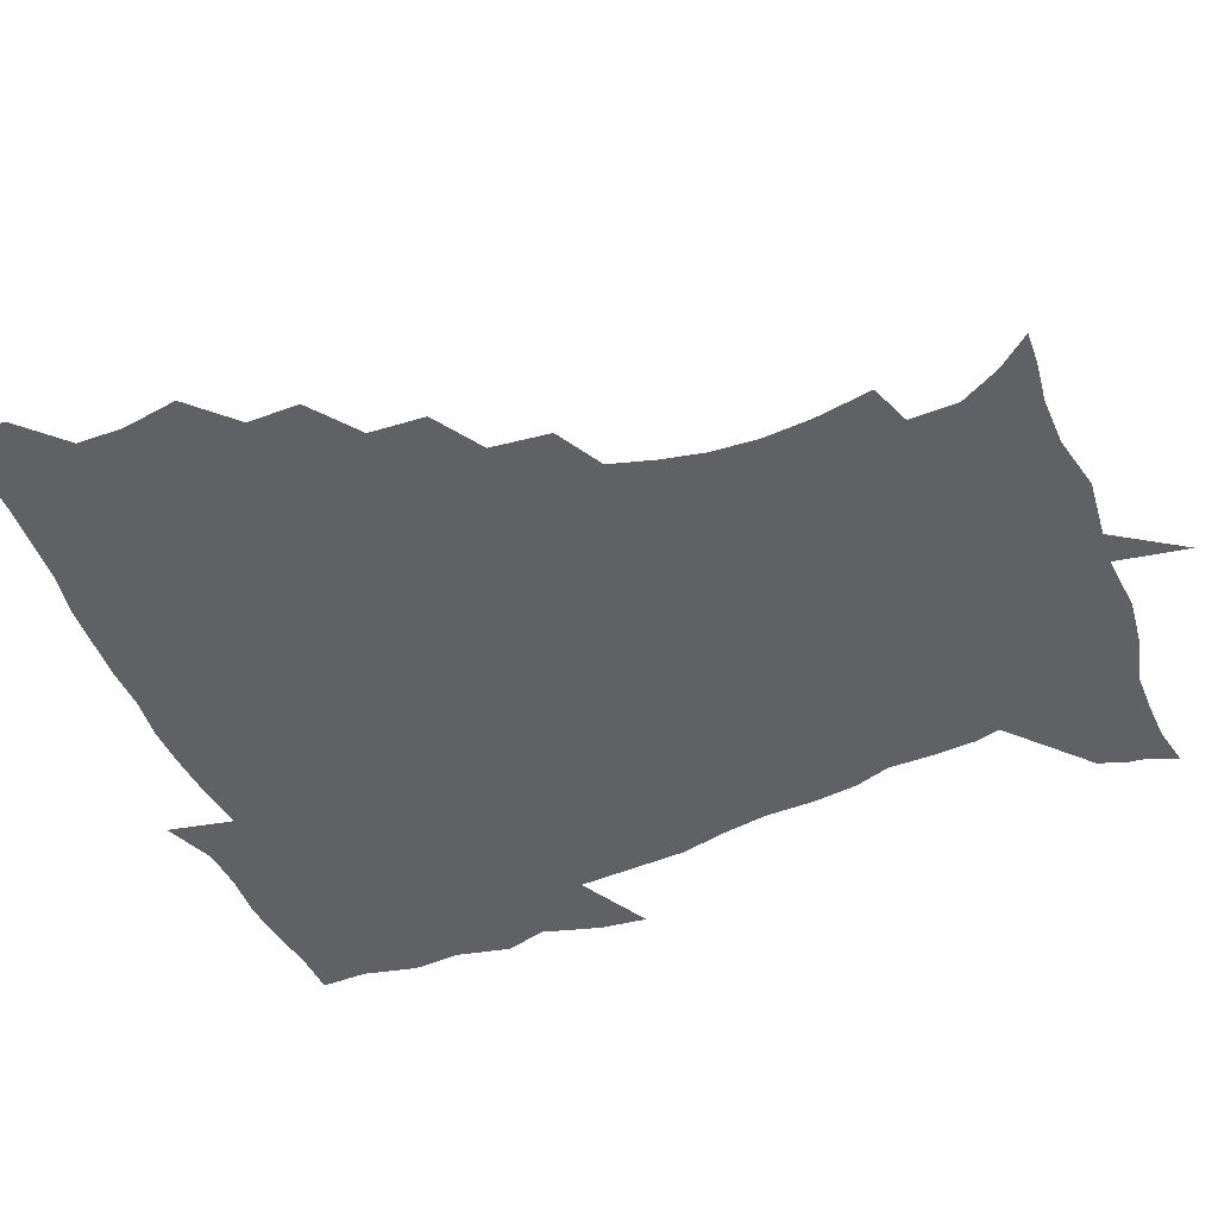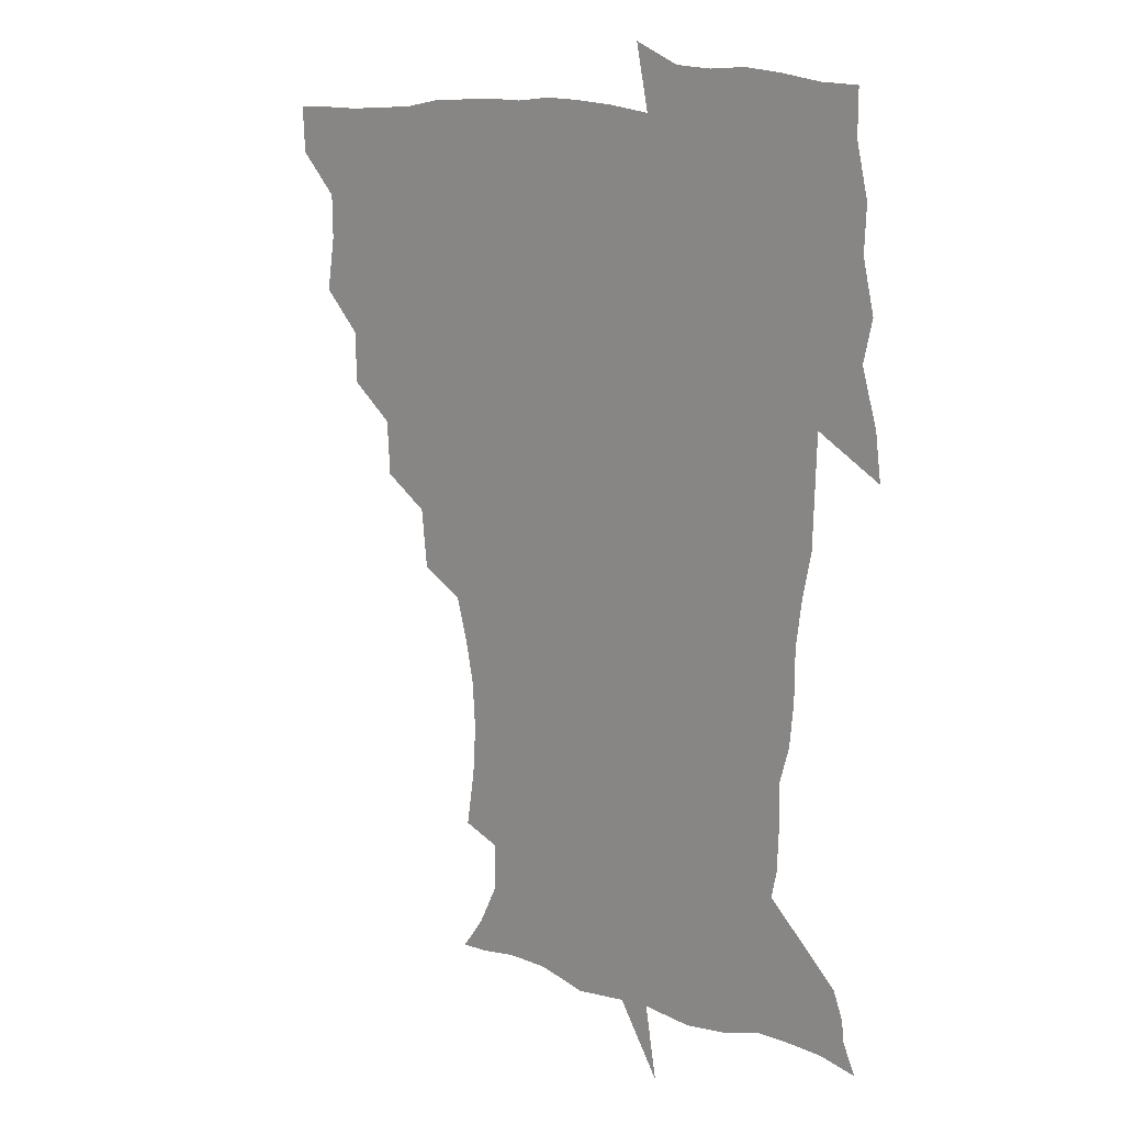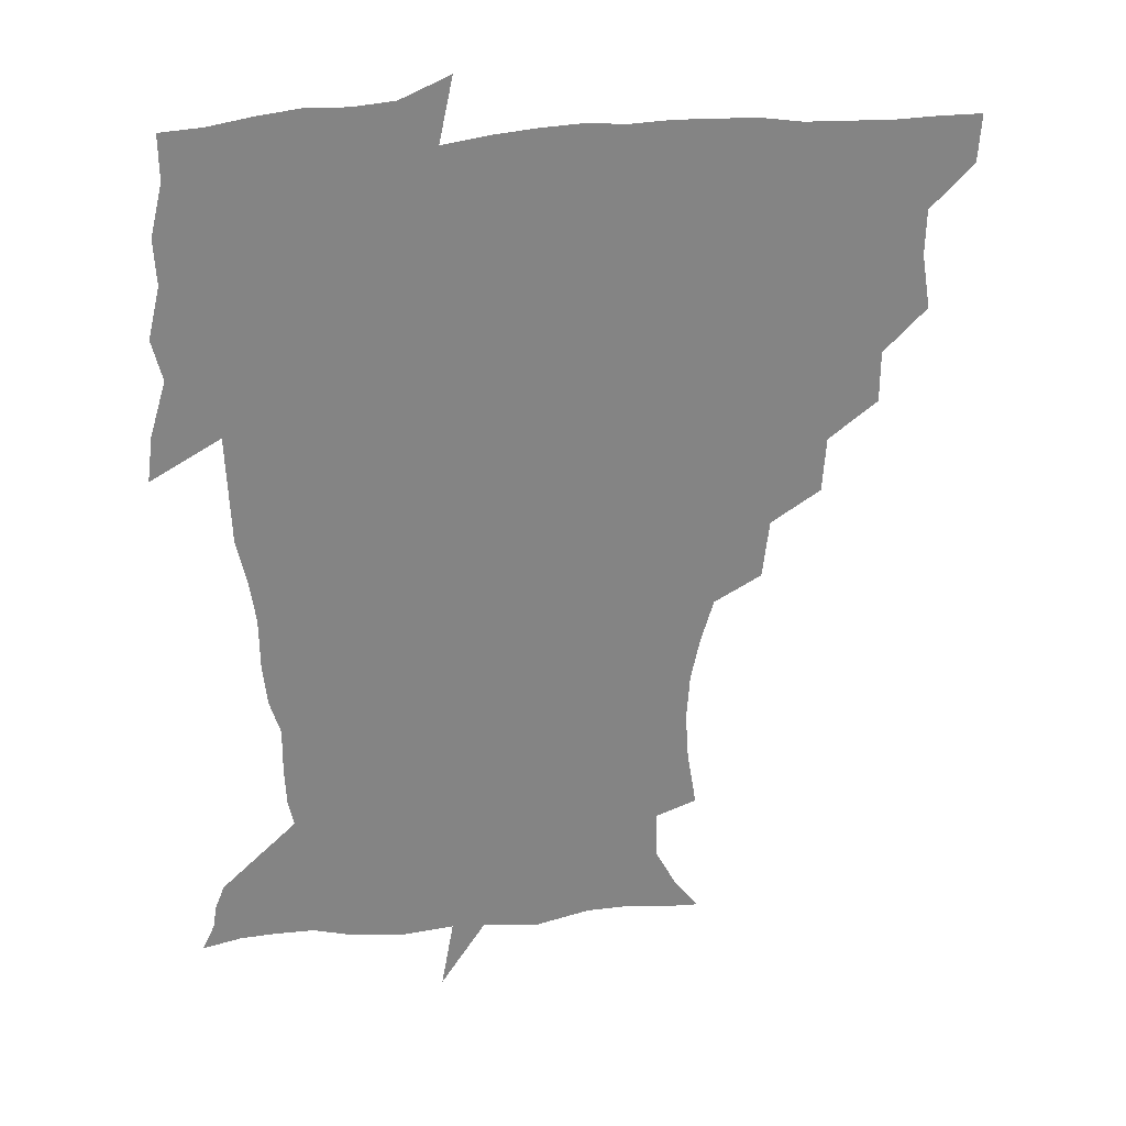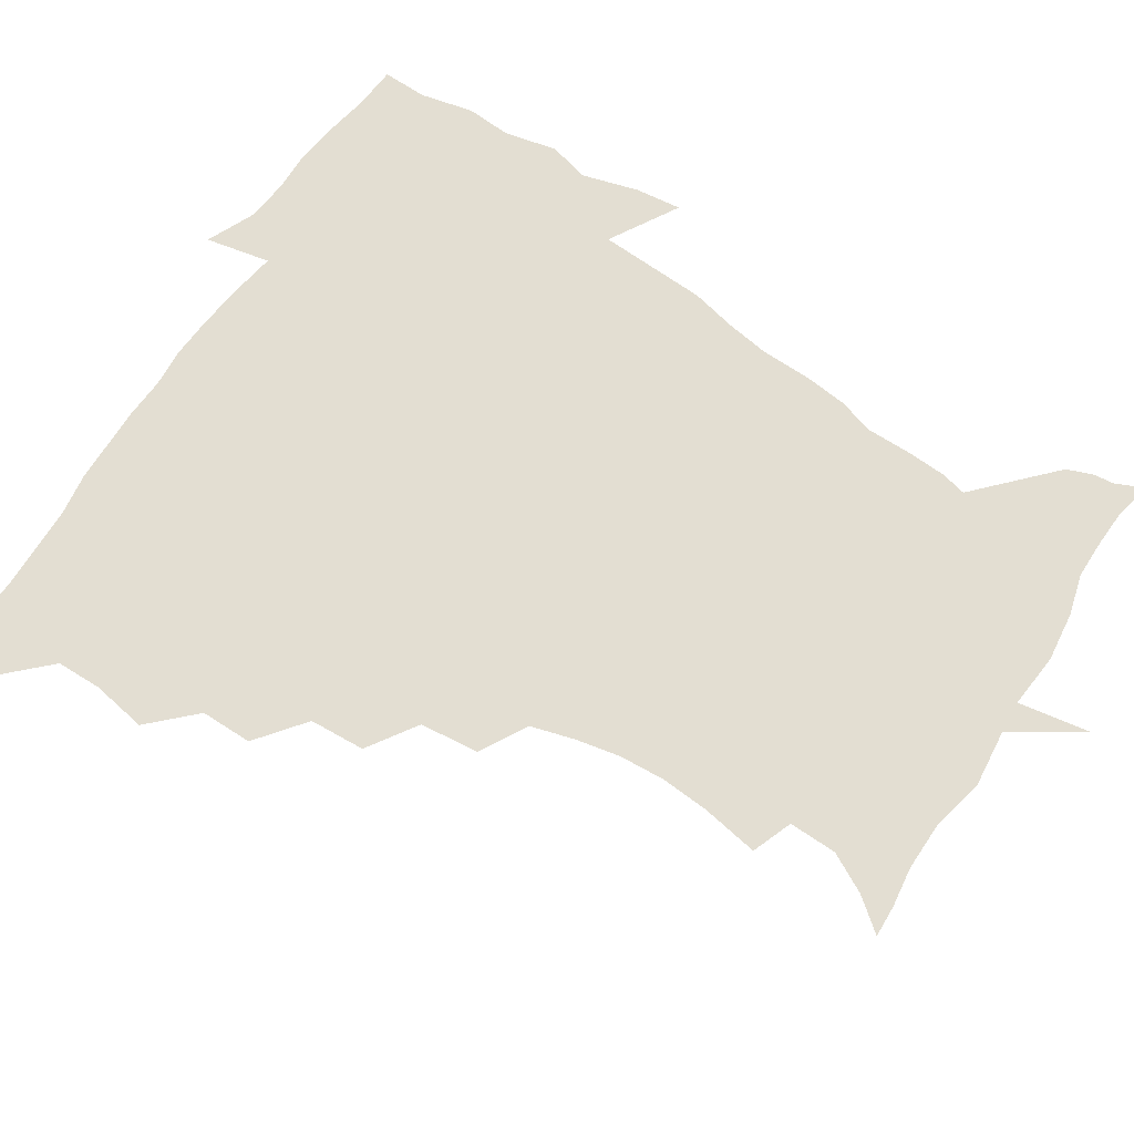
<metadata>
{"format":"obj","ext":"obj","renderer":"f3d","projection":"perspective","resolution":1024,"background":"white","views":[{"elev":-48.6,"azim":-67.4,"up":"+Z"},{"elev":11.2,"azim":45.6,"up":"+Y"},{"elev":29.1,"azim":170.2,"up":"+Y"},{"elev":67.6,"azim":-56.5,"up":"+Z"}]}
</metadata>
<code>
v 452 449.6 0
v 450.9 466.6 0
v 464.6 398.6 0
v 467.8 418.2 0
v 467.4 434.2 0
v 467.3 449.3 0
v 466.1 466.7 0
v 480.1 364.9 0
v 480 383.2 0
v 484 404.2 0
v 483.5 419.8 0
v 482.8 435.1 0
v 482 450.6 0
v 481.6 466.3 0
v 498.9 331.8 0
v 497.6 351.6 0
v 499.4 373.2 0
v 500.5 391.1 0
v 499.9 406.3 0
v 499.3 420.9 0
v 498.8 435.4 0
v 498.4 449.8 0
v 496.8 466.8 0
v 519.1 299.4 0
v 516.7 320.4 0
v 516.2 342.5 0
v 514.7 358.9 0
v 516.1 378.2 0
v 514.5 391.7 0
v 514.5 407 0
v 514 421.5 0
v 513.4 435.8 0
v 512.7 450.4 0
v 511.7 467.4 0
v 540.7 205.1 0
v 544 225.4 0
v 545.1 242.6 0
v 543.9 259.2 0
v 540.7 274.5 0
v 536.1 290.1 0
v 533.2 310.4 0
v 531.5 328.7 0
v 531.3 347.7 0
v 530.3 362.8 0
v 530.1 378.6 0
v 529.8 393.2 0
v 529.1 407.5 0
v 528.7 421.8 0
v 528 436.4 0
v 527.3 451.4 0
v 526.5 469.6 0
v 538.6 156.8 0
v 547.8 168.6 0
v 555.1 182.7 0
v 555.4 199.8 0
v 555.5 218.4 0
v 556.3 235.6 0
v 555.6 251.2 0
v 553.7 265.8 0
v 551 280.6 0
v 548.5 298.3 0
v 546.6 315.4 0
v 545.9 333.3 0
v 545.1 348.3 0
v 544.7 364.5 0
v 545.3 380.7 0
v 544.3 393.9 0
v 544.9 408.5 0
v 543.7 422.2 0
v 543.2 436.3 0
v 542 452.3 0
v 540.9 470.1 0
v 549.9 157.4 0
v 562.4 174.8 0
v 566 190.1 0
v 567.6 209.1 0
v 566.8 222.9 0
v 567.7 242.2 0
v 566.9 257.9 0
v 565.9 274.4 0
v 562.9 285.7 0
v 561.4 302.9 0
v 560.3 319.7 0
v 559.6 334 0
v 559.8 352 0
v 559.1 366 0
v 559.2 380.9 0
v 558.2 393.7 0
v 558.9 408.7 0
v 558.3 422.3 0
v 557.9 436.4 0
v 557 451.6 0
v 555.2 470.6 0
v 564.3 159.5 0
v 575.4 177.8 0
v 579.1 196.9 0
v 579.4 213.2 0
v 579.5 229.7 0
v 579.3 245.6 0
v 578.6 261.3 0
v 577.7 276.7 0
v 575.9 290.4 0
v 574.7 306.4 0
v 573.7 318.9 0
v 573.8 337.3 0
v 573.5 352.4 0
v 573 365.9 0
v 573.2 381.4 0
v 573.4 395.3 0
v 573.2 408.9 0
v 572.5 422.8 0
v 572.4 436.5 0
v 571.9 450.6 0
v 569.6 470 0
v 581.2 159.4 0
v 589.9 180.8 0
v 591.5 197.9 0
v 591.7 214.3 0
v 591.4 229 0
v 590.7 246.8 0
v 590.5 262 0
v 590.2 278.8 0
v 588.9 292.1 0
v 587.8 306.2 0
v 587.5 321.4 0
v 587.5 339.1 0
v 587.4 353.9 0
v 587.4 367.2 0
v 587.3 380.8 0
v 587.6 395.6 0
v 587.4 409.1 0
v 587.6 422.8 0
v 587.3 436.5 0
v 586 451.7 0
v 583.6 471.1 0
v 600.3 155.3 0
v 603.7 180.1 0
v 604.3 200 0
v 604.2 215.8 0
v 604.1 232.3 0
v 603.5 245 0
v 602.3 261.9 0
v 602.6 280.4 0
v 601.9 293.6 0
v 601.4 307.7 0
v 601.3 324.1 0
v 601.3 339.2 0
v 601.2 352.5 0
v 601.4 367.4 0
v 601.7 382.2 0
v 601.8 395.9 0
v 601.9 409.5 0
v 602.1 423.1 0
v 601.6 437.3 0
v 600.3 453 0
v 598.3 470.4 0
v 621.1 157.7 0
v 617.7 183.2 0
v 616.9 201.1 0
v 616.7 218.9 0
v 616.5 233.1 0
v 616.3 247.5 0
v 615.4 260.9 0
v 614.7 280.4 0
v 614.8 294.7 0
v 614.9 309.4 0
v 614.7 324.5 0
v 614.7 340 0
v 615 352.8 0
v 615.3 369.3 0
v 615.4 382.4 0
v 615.8 397 0
v 616.2 409.8 0
v 616.6 423.2 0
v 616.2 437.5 0
v 615.4 452.7 0
v 613.8 469 0
v 637.5 132.8 0
v 633 158.6 0
v 631.6 181.1 0
v 629.8 201 0
v 628.8 218.1 0
v 628.5 234.3 0
v 628.6 249.2 0
v 628.3 262.7 0
v 627.4 280.7 0
v 627.7 294.4 0
v 627.8 311.3 0
v 628.2 324.6 0
v 628.3 339.1 0
v 628.6 354.1 0
v 628.6 369.7 0
v 629.2 382.3 0
v 629.5 396.2 0
v 630 410 0
v 630.4 423.5 0
v 631.3 437 0
v 631.7 450.7 0
v 630.7 466.6 0
v 625.8 489.6 0
v 652.8 157 0
v 645.6 182.1 0
v 642.9 200.2 0
v 641.5 216.4 0
v 640.5 232.8 0
v 640.5 249.2 0
v 640.7 263.1 0
v 640.1 279.9 0
v 641 293.4 0
v 641.3 308.3 0
v 641.8 322.8 0
v 642.2 337.2 0
v 642.1 354 0
v 642.3 368.5 0
v 642.9 382 0
v 643.6 395 0
v 643.7 410 0
v 644.4 423 0
v 645.3 437.3 0
v 645.5 450.9 0
v 645.3 465.3 0
v 643.5 482 0
v 670.5 159.4 0
v 660.8 180.7 0
v 656.3 198.3 0
v 653.4 215.9 0
v 652.8 230.3 0
v 652.2 247.3 0
v 652.8 261.7 0
v 653.3 276.1 0
v 653.8 291.2 0
v 654.6 305.6 0
v 655.5 320 0
v 656.1 334.9 0
v 655.7 352.2 0
v 655.9 367.5 0
v 656.5 381.6 0
v 656.9 396.7 0
v 657.3 410.2 0
v 658.1 424 0
v 658.7 437.4 0
v 659.3 450.7 0
v 659.6 464.8 0
v 658.4 480.8 0
v 685.1 163.5 0
v 675 180.6 0
v 670.4 195.8 0
v 666.2 212.1 0
v 664.3 227.6 0
v 664.2 243.1 0
v 665.1 257.2 0
v 665.9 271.8 0
v 666.9 286.7 0
v 667.6 302.1 0
v 667.8 319.4 0
v 669.2 333.7 0
v 670.6 348.2 0
v 670.3 365 0
v 669.7 381.9 0
v 670 396.1 0
v 670.6 409.8 0
v 671.1 424.1 0
v 672.1 437.2 0
v 672.9 450.6 0
v 673.8 464.1 0
v 673 481.3 0
v 699.4 163.7 0
v 689.4 178.8 0
v 686.3 190.4 0
v 679.1 208.2 0
v 676.4 221.5 0
v 676.7 235.7 0
v 676.7 251.6 0
v 677.8 266.2 0
v 680.5 279.2 0
v 680.5 296.7 0
v 682.1 311.8 0
v 684.2 326.7 0
v 685.4 343.2 0
v 684.9 361.6 0
v 683.8 379.4 0
v 684.2 393.7 0
v 683.5 409.1 0
v 684.4 422.8 0
v 684.8 437.1 0
v 686.2 450 0
v 687.6 463.3 0
v 688.4 479.5 0
v 712.1 163.3 0
v 704.7 175.5 0
v 701 186 0
v 697.6 196.8 0
v 689.6 212.3 0
v 691.7 221.5 0
v 692.4 235.6 0
v 692.3 252.2 0
v 696.1 264.6 0
v 697.8 280.2 0
v 698 298.3 0
v 700.4 314.4 0
v 703.9 330.3 0
v 704.7 349.3 0
v 705.6 369.3 0
v 701.2 388.1 0
v 699.4 404.4 0
v 697.5 421 0
v 698.1 435.1 0
v 698.8 449 0
v 701.5 462.3 0
v 703.8 476.9 0
v 726.1 160.5 0
v 721.4 170.6 0
v 720.5 178.1 0
v 716.9 187.2 0
v 730.7 355.2 0
v 728.6 371.6 0
v 722.8 391.6 0
v 726.4 406.3 0
v 722.1 425 0
v 723 441.1 0
v 718.6 459.9 0
v 718.8 475.9 0
v 721 496 0
f 5 6 1
f 1 6 2
f 6 7 2
f 9 10 3
f 3 10 4
f 10 11 4
f 4 11 5
f 11 12 5
f 5 12 6
f 12 13 6
f 6 13 7
f 13 14 7
f 16 17 8
f 8 17 9
f 17 18 9
f 9 18 10
f 18 19 10
f 10 19 11
f 19 20 11
f 11 20 12
f 20 21 12
f 12 21 13
f 21 22 13
f 13 22 14
f 22 23 14
f 25 26 15
f 15 26 16
f 26 27 16
f 16 27 17
f 27 28 17
f 17 28 18
f 28 29 18
f 18 29 19
f 29 30 19
f 19 30 20
f 30 31 20
f 20 31 21
f 31 32 21
f 21 32 22
f 32 33 22
f 22 33 23
f 33 34 23
f 40 41 24
f 24 41 25
f 41 42 25
f 25 42 26
f 42 43 26
f 26 43 27
f 43 44 27
f 27 44 28
f 44 45 28
f 28 45 29
f 45 46 29
f 29 46 30
f 46 47 30
f 30 47 31
f 47 48 31
f 31 48 32
f 48 49 32
f 32 49 33
f 49 50 33
f 33 50 34
f 50 51 34
f 55 56 35
f 35 56 36
f 56 57 36
f 36 57 37
f 57 58 37
f 37 58 38
f 58 59 38
f 38 59 39
f 59 60 39
f 39 60 40
f 60 61 40
f 40 61 41
f 61 62 41
f 41 62 42
f 62 63 42
f 42 63 43
f 63 64 43
f 43 64 44
f 64 65 44
f 44 65 45
f 65 66 45
f 45 66 46
f 66 67 46
f 46 67 47
f 67 68 47
f 47 68 48
f 68 69 48
f 48 69 49
f 69 70 49
f 49 70 50
f 70 71 50
f 50 71 51
f 71 72 51
f 52 73 53
f 73 74 53
f 53 74 54
f 74 75 54
f 54 75 55
f 75 76 55
f 55 76 56
f 76 77 56
f 56 77 57
f 77 78 57
f 57 78 58
f 78 79 58
f 58 79 59
f 79 80 59
f 59 80 60
f 80 81 60
f 60 81 61
f 81 82 61
f 61 82 62
f 82 83 62
f 62 83 63
f 83 84 63
f 63 84 64
f 84 85 64
f 64 85 65
f 85 86 65
f 65 86 66
f 86 87 66
f 66 87 67
f 87 88 67
f 67 88 68
f 88 89 68
f 68 89 69
f 89 90 69
f 69 90 70
f 90 91 70
f 70 91 71
f 91 92 71
f 71 92 72
f 92 93 72
f 73 94 74
f 94 95 74
f 74 95 75
f 95 96 75
f 75 96 76
f 96 97 76
f 76 97 77
f 97 98 77
f 77 98 78
f 98 99 78
f 78 99 79
f 99 100 79
f 79 100 80
f 100 101 80
f 80 101 81
f 101 102 81
f 81 102 82
f 102 103 82
f 82 103 83
f 103 104 83
f 83 104 84
f 104 105 84
f 84 105 85
f 105 106 85
f 85 106 86
f 106 107 86
f 86 107 87
f 107 108 87
f 87 108 88
f 108 109 88
f 88 109 89
f 109 110 89
f 89 110 90
f 110 111 90
f 90 111 91
f 111 112 91
f 91 112 92
f 112 113 92
f 92 113 93
f 113 114 93
f 94 115 95
f 115 116 95
f 95 116 96
f 116 117 96
f 96 117 97
f 117 118 97
f 97 118 98
f 118 119 98
f 98 119 99
f 119 120 99
f 99 120 100
f 120 121 100
f 100 121 101
f 121 122 101
f 101 122 102
f 122 123 102
f 102 123 103
f 123 124 103
f 103 124 104
f 124 125 104
f 104 125 105
f 125 126 105
f 105 126 106
f 126 127 106
f 106 127 107
f 127 128 107
f 107 128 108
f 128 129 108
f 108 129 109
f 129 130 109
f 109 130 110
f 130 131 110
f 110 131 111
f 131 132 111
f 111 132 112
f 132 133 112
f 112 133 113
f 133 134 113
f 113 134 114
f 134 135 114
f 115 136 116
f 136 137 116
f 116 137 117
f 137 138 117
f 117 138 118
f 138 139 118
f 118 139 119
f 139 140 119
f 119 140 120
f 140 141 120
f 120 141 121
f 141 142 121
f 121 142 122
f 142 143 122
f 122 143 123
f 143 144 123
f 123 144 124
f 144 145 124
f 124 145 125
f 145 146 125
f 125 146 126
f 146 147 126
f 126 147 127
f 147 148 127
f 127 148 128
f 148 149 128
f 128 149 129
f 149 150 129
f 129 150 130
f 150 151 130
f 130 151 131
f 151 152 131
f 131 152 132
f 152 153 132
f 132 153 133
f 153 154 133
f 133 154 134
f 154 155 134
f 134 155 135
f 155 156 135
f 136 157 137
f 157 158 137
f 137 158 138
f 158 159 138
f 138 159 139
f 159 160 139
f 139 160 140
f 160 161 140
f 140 161 141
f 161 162 141
f 141 162 142
f 162 163 142
f 142 163 143
f 163 164 143
f 143 164 144
f 164 165 144
f 144 165 145
f 165 166 145
f 145 166 146
f 166 167 146
f 146 167 147
f 167 168 147
f 147 168 148
f 168 169 148
f 148 169 149
f 169 170 149
f 149 170 150
f 170 171 150
f 150 171 151
f 171 172 151
f 151 172 152
f 172 173 152
f 152 173 153
f 173 174 153
f 153 174 154
f 174 175 154
f 154 175 155
f 175 176 155
f 155 176 156
f 176 177 156
f 178 179 157
f 157 179 158
f 179 180 158
f 158 180 159
f 180 181 159
f 159 181 160
f 181 182 160
f 160 182 161
f 182 183 161
f 161 183 162
f 183 184 162
f 162 184 163
f 184 185 163
f 163 185 164
f 185 186 164
f 164 186 165
f 186 187 165
f 165 187 166
f 187 188 166
f 166 188 167
f 188 189 167
f 167 189 168
f 189 190 168
f 168 190 169
f 190 191 169
f 169 191 170
f 191 192 170
f 170 192 171
f 192 193 171
f 171 193 172
f 193 194 172
f 172 194 173
f 194 195 173
f 173 195 174
f 195 196 174
f 174 196 175
f 196 197 175
f 175 197 176
f 197 198 176
f 176 198 177
f 198 199 177
f 179 201 180
f 201 202 180
f 180 202 181
f 202 203 181
f 181 203 182
f 203 204 182
f 182 204 183
f 204 205 183
f 183 205 184
f 205 206 184
f 184 206 185
f 206 207 185
f 185 207 186
f 207 208 186
f 186 208 187
f 208 209 187
f 187 209 188
f 209 210 188
f 188 210 189
f 210 211 189
f 189 211 190
f 211 212 190
f 190 212 191
f 212 213 191
f 191 213 192
f 213 214 192
f 192 214 193
f 214 215 193
f 193 215 194
f 215 216 194
f 194 216 195
f 216 217 195
f 195 217 196
f 217 218 196
f 196 218 197
f 218 219 197
f 197 219 198
f 219 220 198
f 198 220 199
f 220 221 199
f 199 221 200
f 221 222 200
f 201 223 202
f 223 224 202
f 202 224 203
f 224 225 203
f 203 225 204
f 225 226 204
f 204 226 205
f 226 227 205
f 205 227 206
f 227 228 206
f 206 228 207
f 228 229 207
f 207 229 208
f 229 230 208
f 208 230 209
f 230 231 209
f 209 231 210
f 231 232 210
f 210 232 211
f 232 233 211
f 211 233 212
f 233 234 212
f 212 234 213
f 234 235 213
f 213 235 214
f 235 236 214
f 214 236 215
f 236 237 215
f 215 237 216
f 237 238 216
f 216 238 217
f 238 239 217
f 217 239 218
f 239 240 218
f 218 240 219
f 240 241 219
f 219 241 220
f 241 242 220
f 220 242 221
f 242 243 221
f 221 243 222
f 243 244 222
f 223 245 224
f 245 246 224
f 224 246 225
f 246 247 225
f 225 247 226
f 247 248 226
f 226 248 227
f 248 249 227
f 227 249 228
f 249 250 228
f 228 250 229
f 250 251 229
f 229 251 230
f 251 252 230
f 230 252 231
f 252 253 231
f 231 253 232
f 253 254 232
f 232 254 233
f 254 255 233
f 233 255 234
f 255 256 234
f 234 256 235
f 256 257 235
f 235 257 236
f 257 258 236
f 236 258 237
f 258 259 237
f 237 259 238
f 259 260 238
f 238 260 239
f 260 261 239
f 239 261 240
f 261 262 240
f 240 262 241
f 262 263 241
f 241 263 242
f 263 264 242
f 242 264 243
f 264 265 243
f 243 265 244
f 265 266 244
f 245 267 246
f 267 268 246
f 246 268 247
f 268 269 247
f 247 269 248
f 269 270 248
f 248 270 249
f 270 271 249
f 249 271 250
f 271 272 250
f 250 272 251
f 272 273 251
f 251 273 252
f 273 274 252
f 252 274 253
f 274 275 253
f 253 275 254
f 275 276 254
f 254 276 255
f 276 277 255
f 255 277 256
f 277 278 256
f 256 278 257
f 278 279 257
f 257 279 258
f 279 280 258
f 258 280 259
f 280 281 259
f 259 281 260
f 281 282 260
f 260 282 261
f 282 283 261
f 261 283 262
f 283 284 262
f 262 284 263
f 284 285 263
f 263 285 264
f 285 286 264
f 264 286 265
f 286 287 265
f 265 287 266
f 287 288 266
f 267 289 268
f 289 290 268
f 268 290 269
f 290 291 269
f 269 291 270
f 291 292 270
f 270 292 271
f 292 293 271
f 271 293 272
f 293 294 272
f 272 294 273
f 294 295 273
f 273 295 274
f 295 296 274
f 274 296 275
f 296 297 275
f 275 297 276
f 297 298 276
f 276 298 277
f 298 299 277
f 277 299 278
f 299 300 278
f 278 300 279
f 300 301 279
f 279 301 280
f 301 302 280
f 280 302 281
f 302 303 281
f 281 303 282
f 303 304 282
f 282 304 283
f 304 305 283
f 283 305 284
f 305 306 284
f 284 306 285
f 306 307 285
f 285 307 286
f 307 308 286
f 286 308 287
f 308 309 287
f 287 309 288
f 309 310 288
f 289 311 290
f 311 312 290
f 290 312 291
f 312 313 291
f 291 313 292
f 313 314 292
f 292 314 293
f 303 315 304
f 315 316 304
f 304 316 305
f 316 317 305
f 305 317 306
f 317 318 306
f 306 318 307
f 318 319 307
f 307 319 308
f 319 320 308
f 308 320 309
f 320 321 309
f 309 321 310
f 321 322 310

</code>
